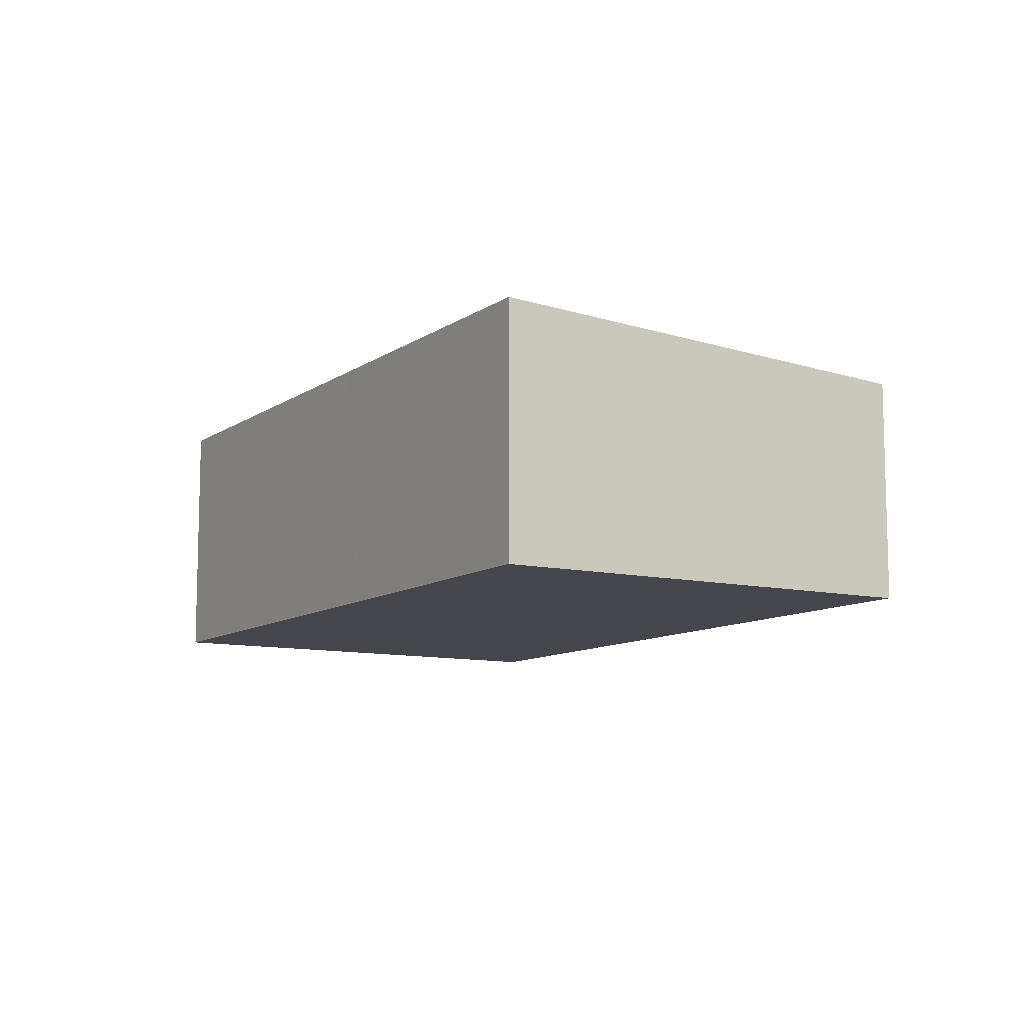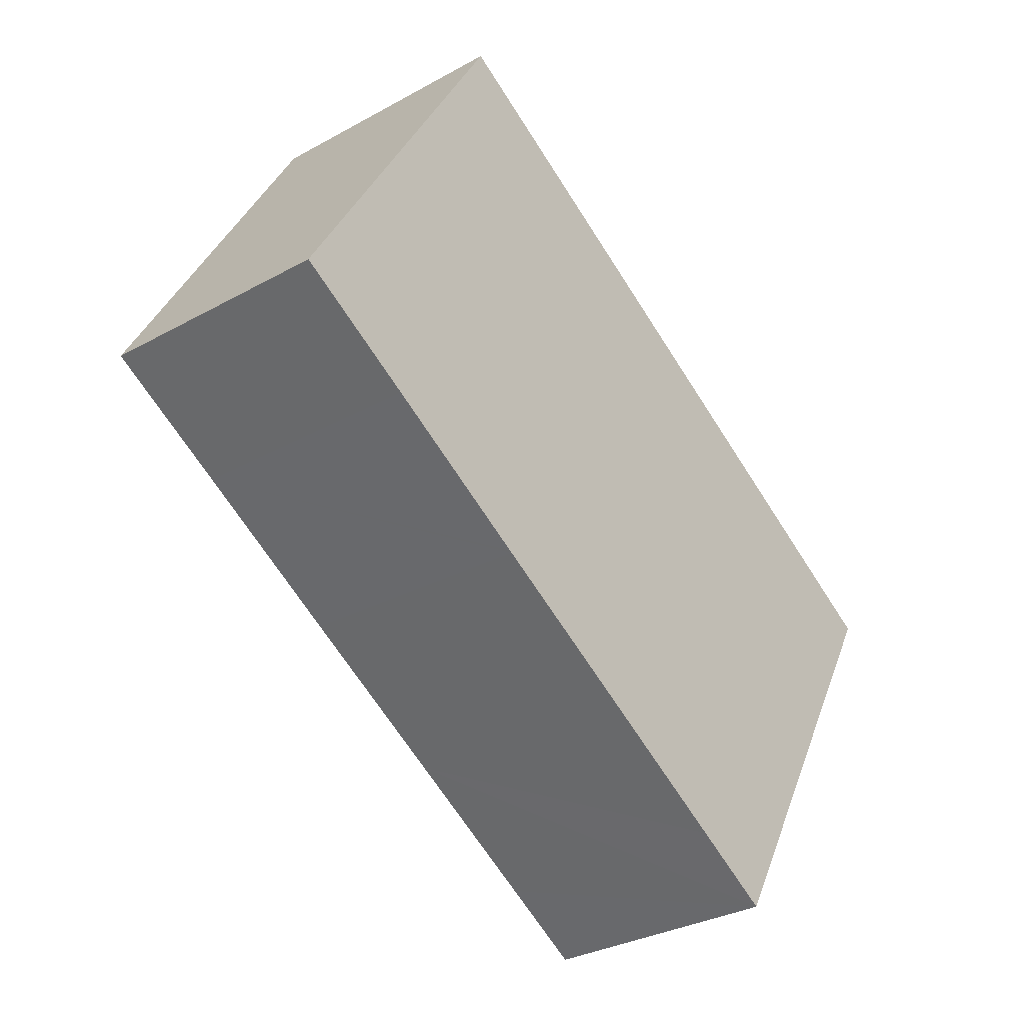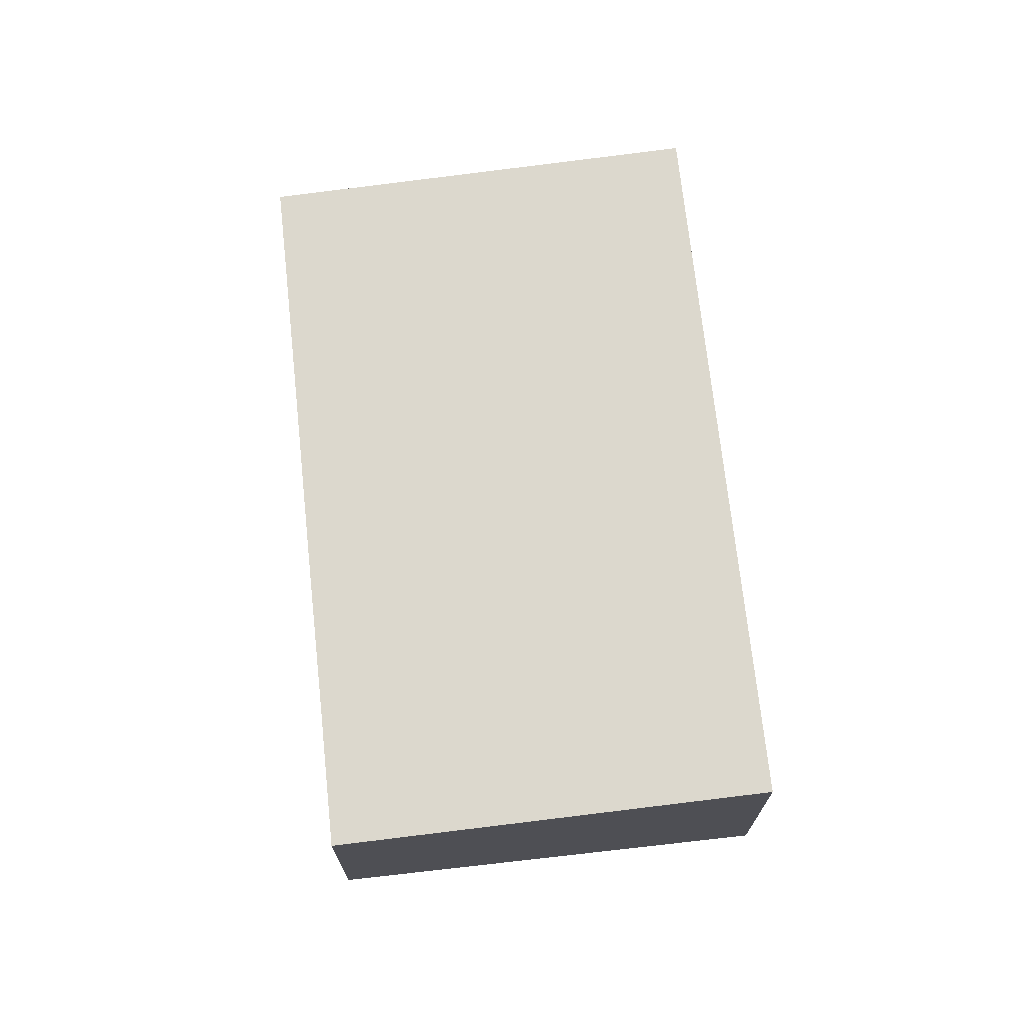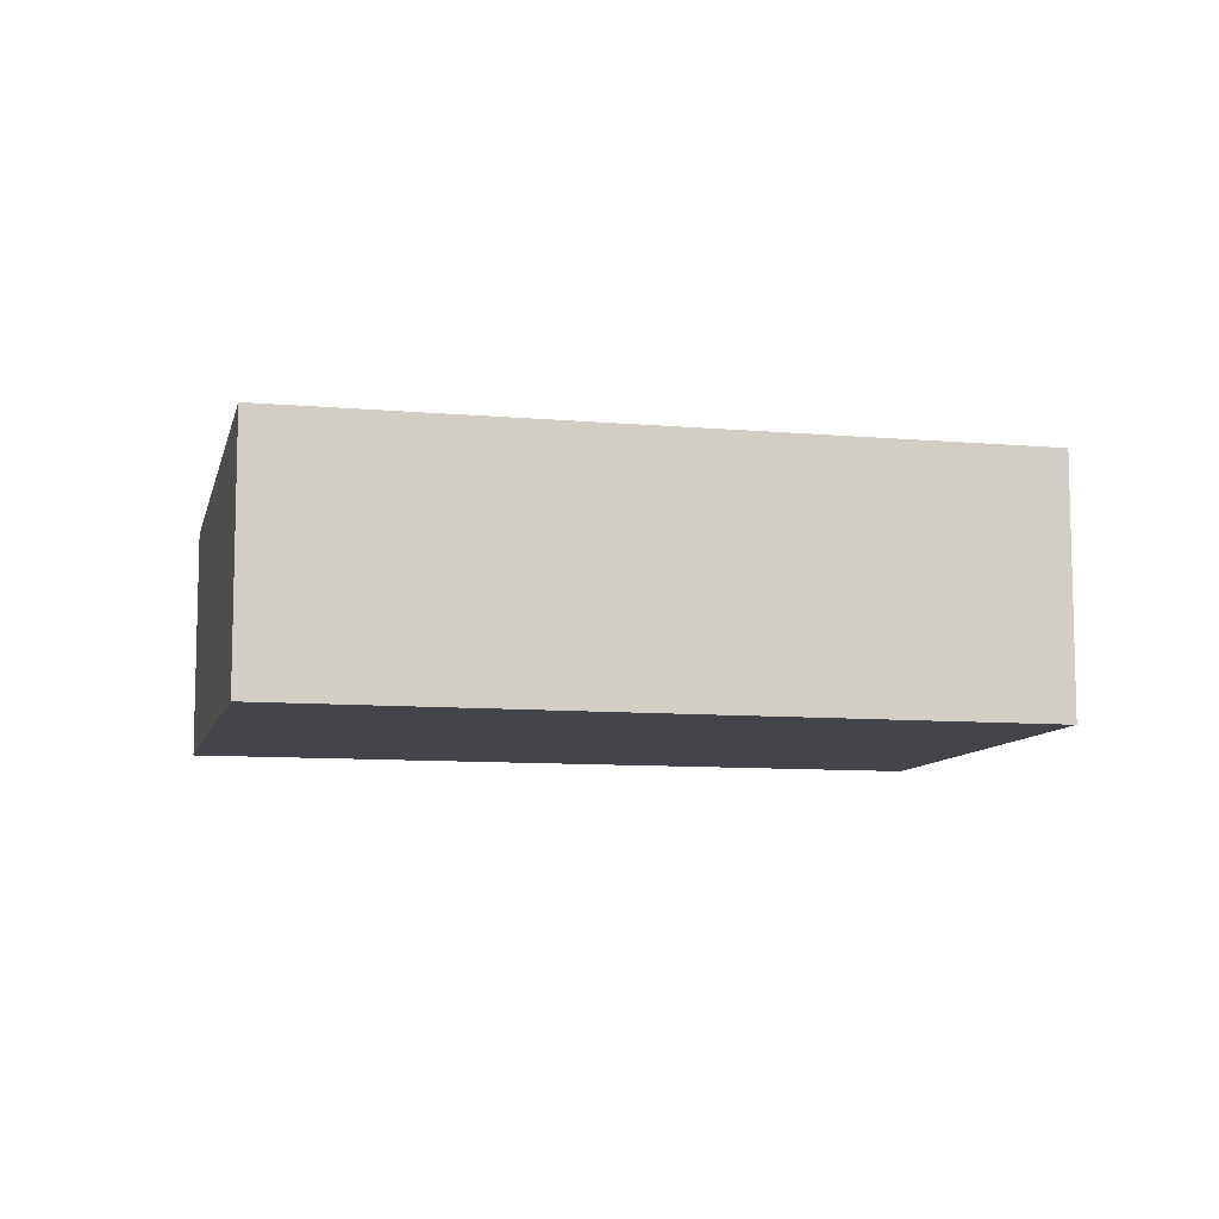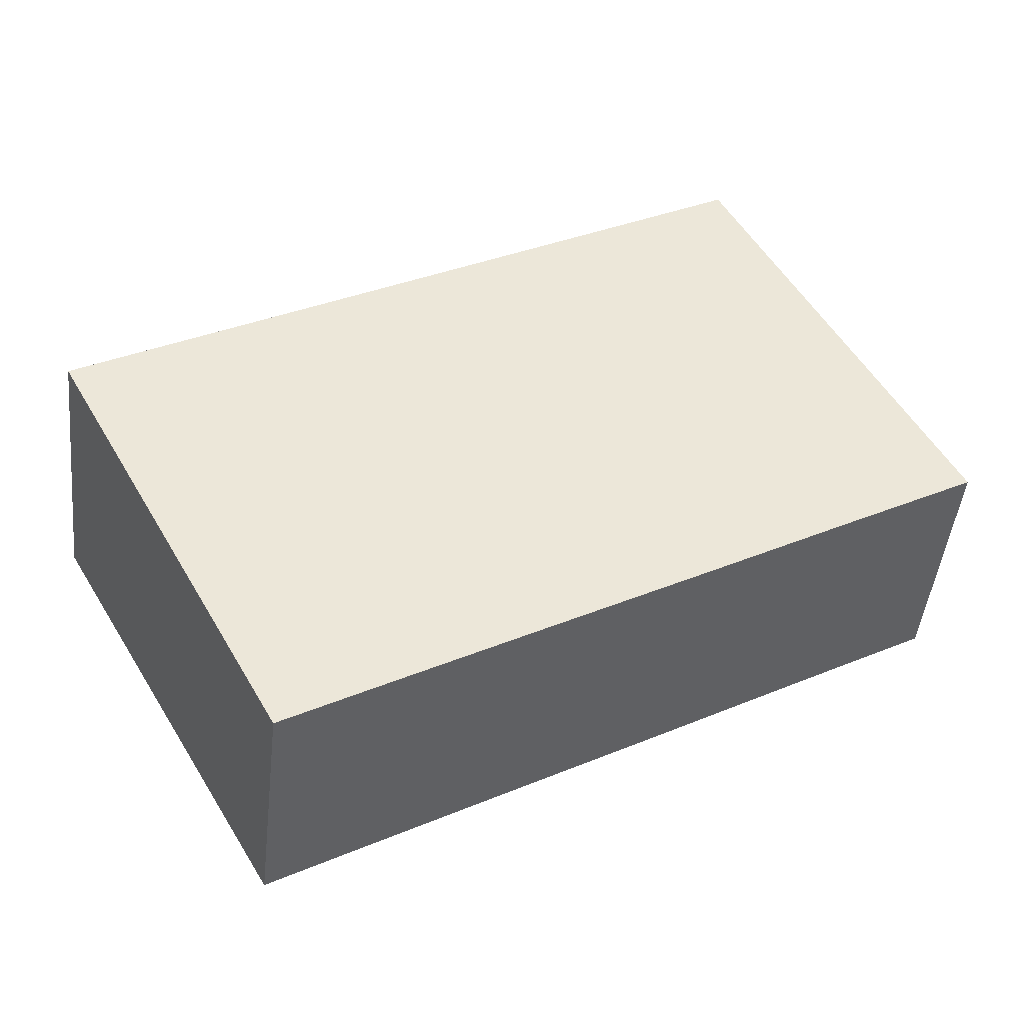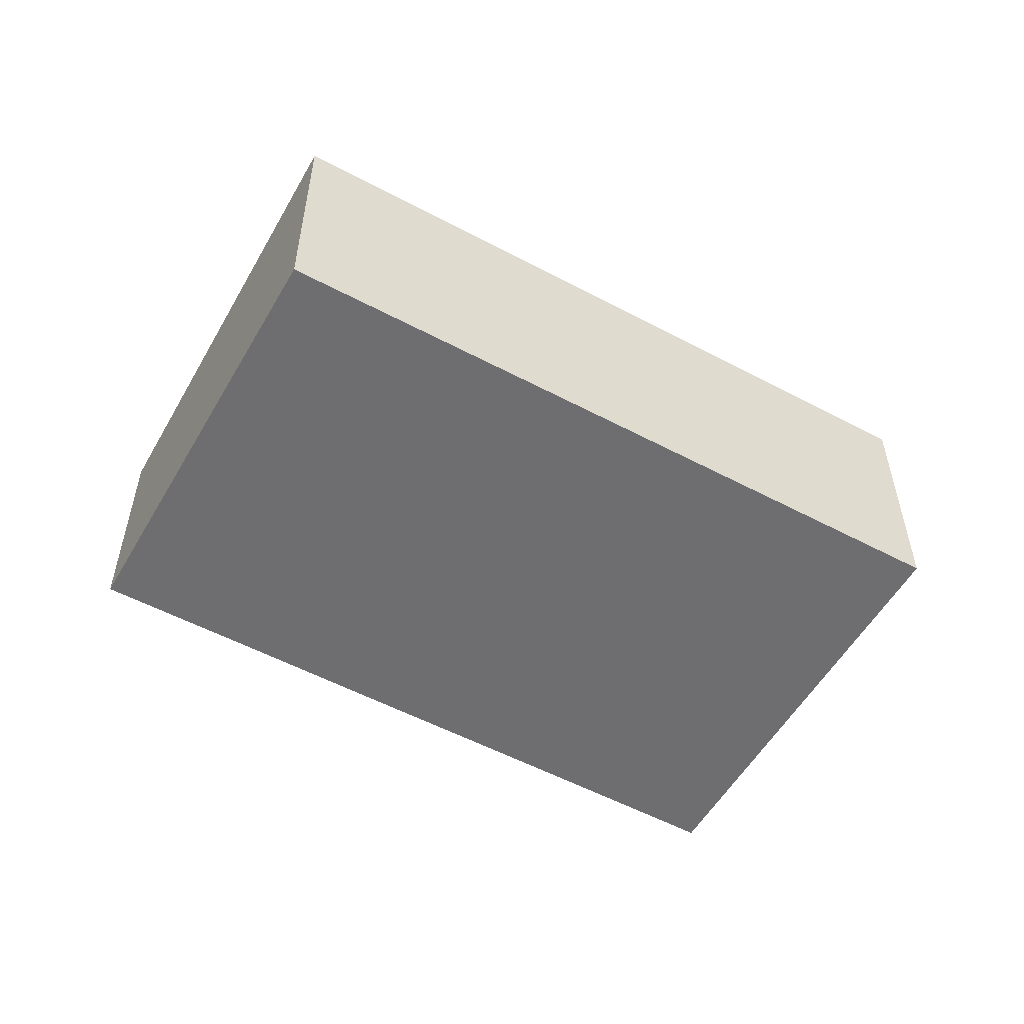
<metadata>
{"format":"obj","ext":"obj","renderer":"f3d","projection":"perspective","resolution":1024,"background":"white","views":[{"elev":-10.1,"azim":88.6,"up":"+Y"},{"elev":-31.7,"azim":-51.9,"up":"+Z"},{"elev":70.9,"azim":-66.5,"up":"+Y"},{"elev":-9.2,"azim":16.4,"up":"+Y"},{"elev":-46.0,"azim":173.8,"up":"+Z"},{"elev":-54.4,"azim":0.2,"up":"+Y"}]}
</metadata>
<code>
v  5.867 6.534 10.2
v  3.166 5.847 -1.792
v  0 5.846 3.58e-16
v  7.098 5.846 -4.04
v  7.161 5.846 -4.076
v  11.1 5.846 -6.314
v  14.75 5.846 -8.398
v  6.18 6.534 10.03
v  11.04 6.534 7.268
v  16.86 5.846 -9.607
v  11.21 6.534 7.167
v  14.88 6.534 5.085
v  15.05 6.534 4.987
v  22.68 6.535 0.654
v  18.87 6.535 2.817
v  18.7 6.535 2.916
v  22.54 6.535 0.736
v  22.68 -4.005e-17 0.654
v  16.86 5.883e-16 -9.607
v  14.75 5.142e-16 -8.398
v  11.1 3.866e-16 -6.314
v  7.161 2.496e-16 -4.076
v  7.098 2.474e-16 -4.04
v  3.166 1.097e-16 -1.792
v  0 0 0
v  5.867 -6.248e-16 10.2
v  6.18 -6.139e-16 10.03
v  11.04 -4.45e-16 7.268
v  11.21 -4.389e-16 7.167
v  14.88 -3.114e-16 5.085
v  15.05 -3.054e-16 4.987
v  18.7 -1.786e-16 2.916
v  18.87 -1.725e-16 2.817
v  22.54 -4.507e-17 0.736
g defaultobject
f 1 2 3
f 2 1 4
f 4 1 5
f 5 1 6
f 6 1 7
f 7 1 8
f 7 8 9
f 7 9 10
f 10 9 11
f 10 11 12
f 10 12 13
f 10 13 14
f 14 13 15
f 15 13 16
f 14 15 17
f 18 10 14
f 10 18 19
f 19 7 10
f 7 19 6
f 6 19 20
f 6 20 21
f 6 21 5
f 5 21 22
f 5 22 4
f 4 22 2
f 2 22 23
f 2 23 24
f 2 24 3
f 3 24 25
f 3 26 1
f 26 3 25
f 26 8 1
f 8 26 9
f 9 26 27
f 9 27 28
f 9 28 11
f 11 28 12
f 12 28 29
f 12 29 30
f 12 30 13
f 13 30 16
f 16 30 31
f 16 31 32
f 16 32 15
f 15 32 17
f 17 32 33
f 17 33 34
f 17 34 14
f 14 34 18
f 24 26 25
f 26 24 23
f 26 23 22
f 26 22 21
f 26 21 27
f 27 21 28
f 28 21 20
f 28 20 29
f 29 20 30
f 30 20 19
f 30 19 31
f 31 19 18
f 31 18 33
f 31 33 32
f 33 18 34

</code>
